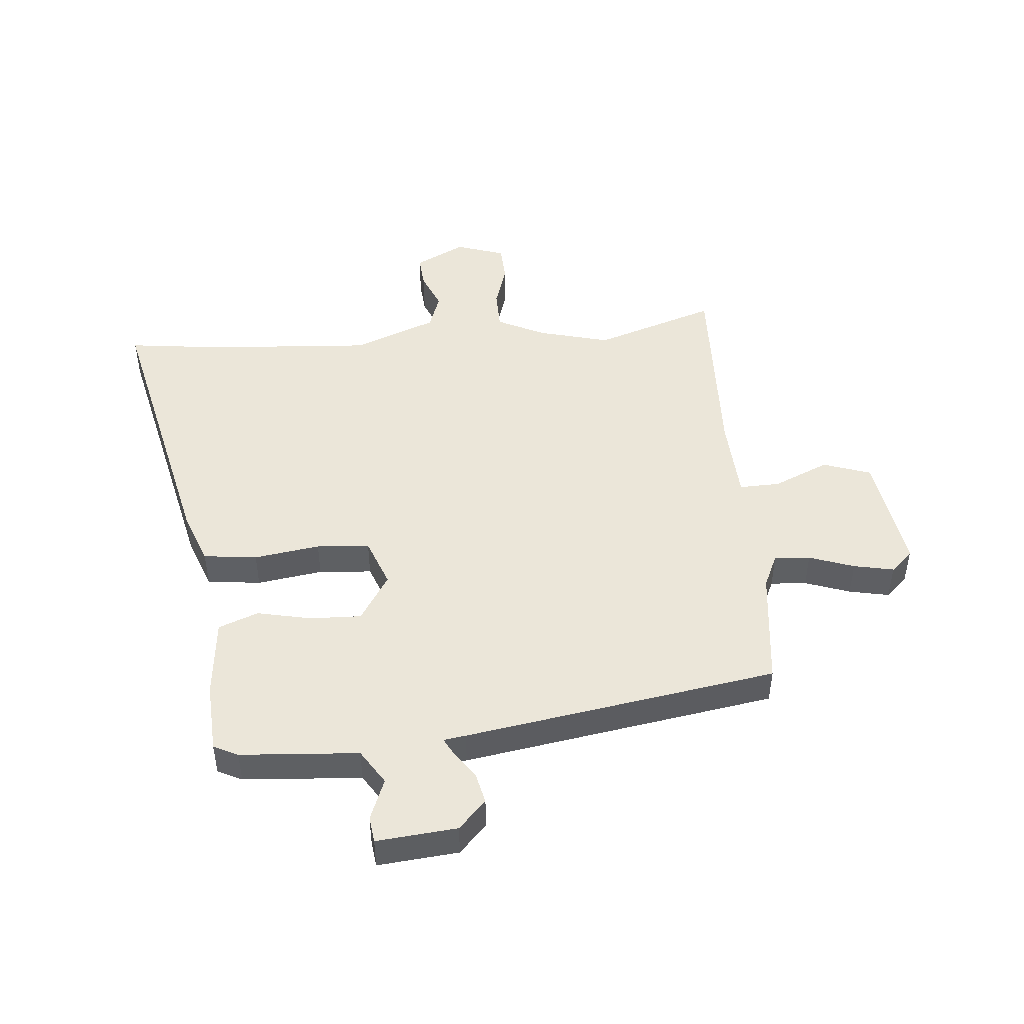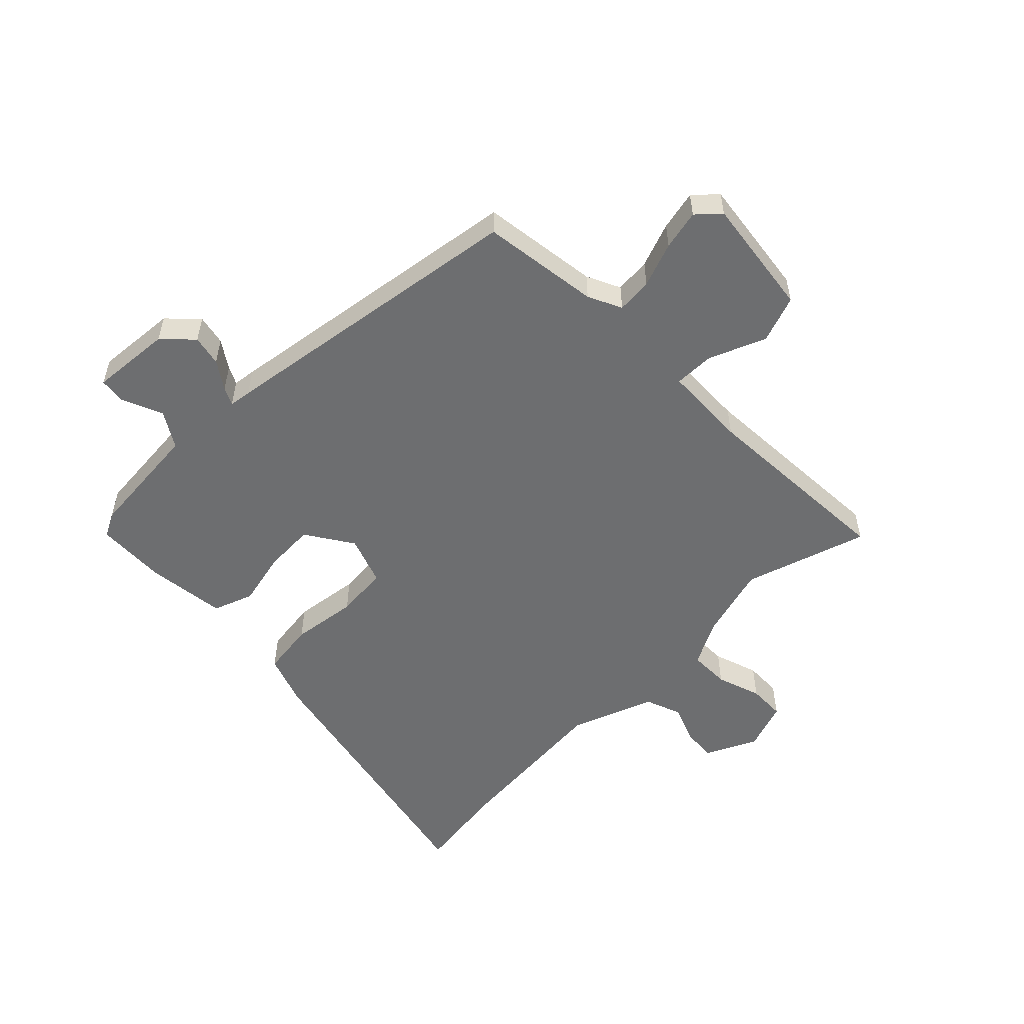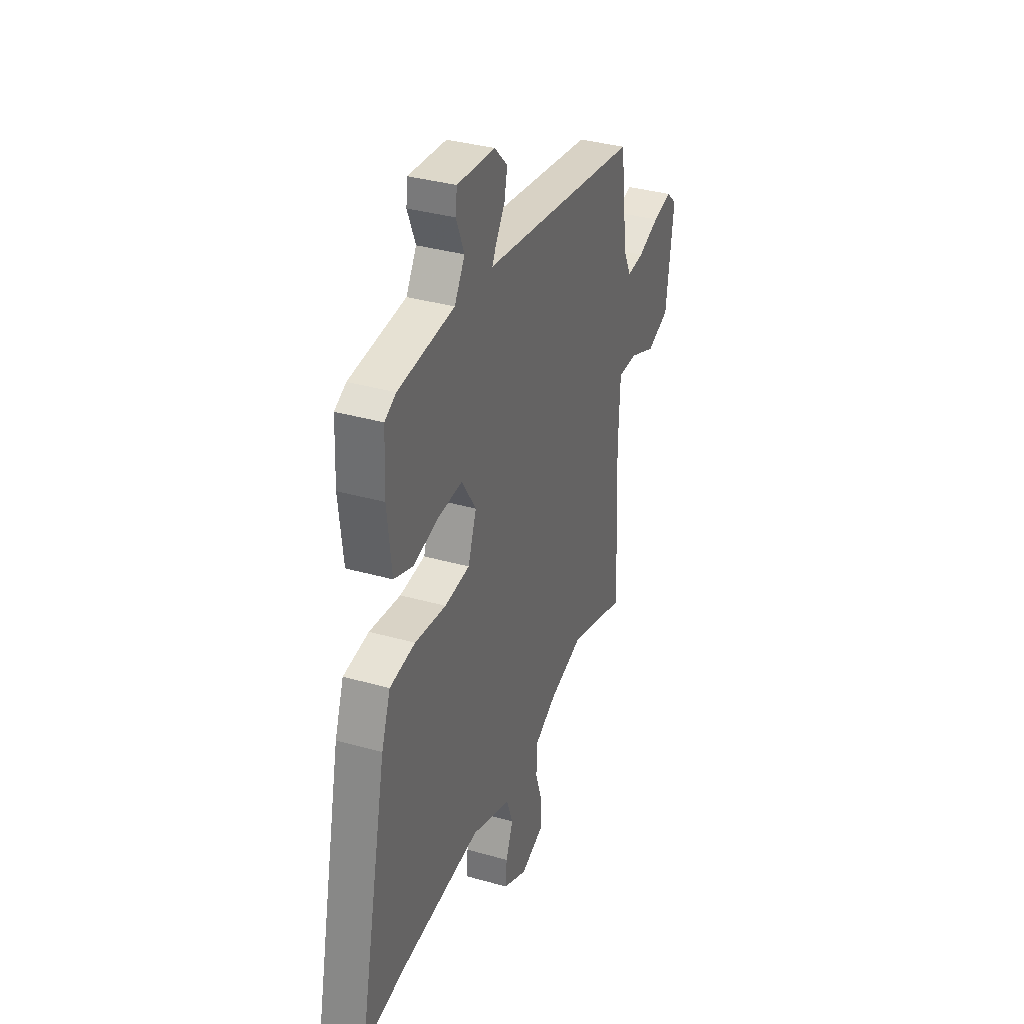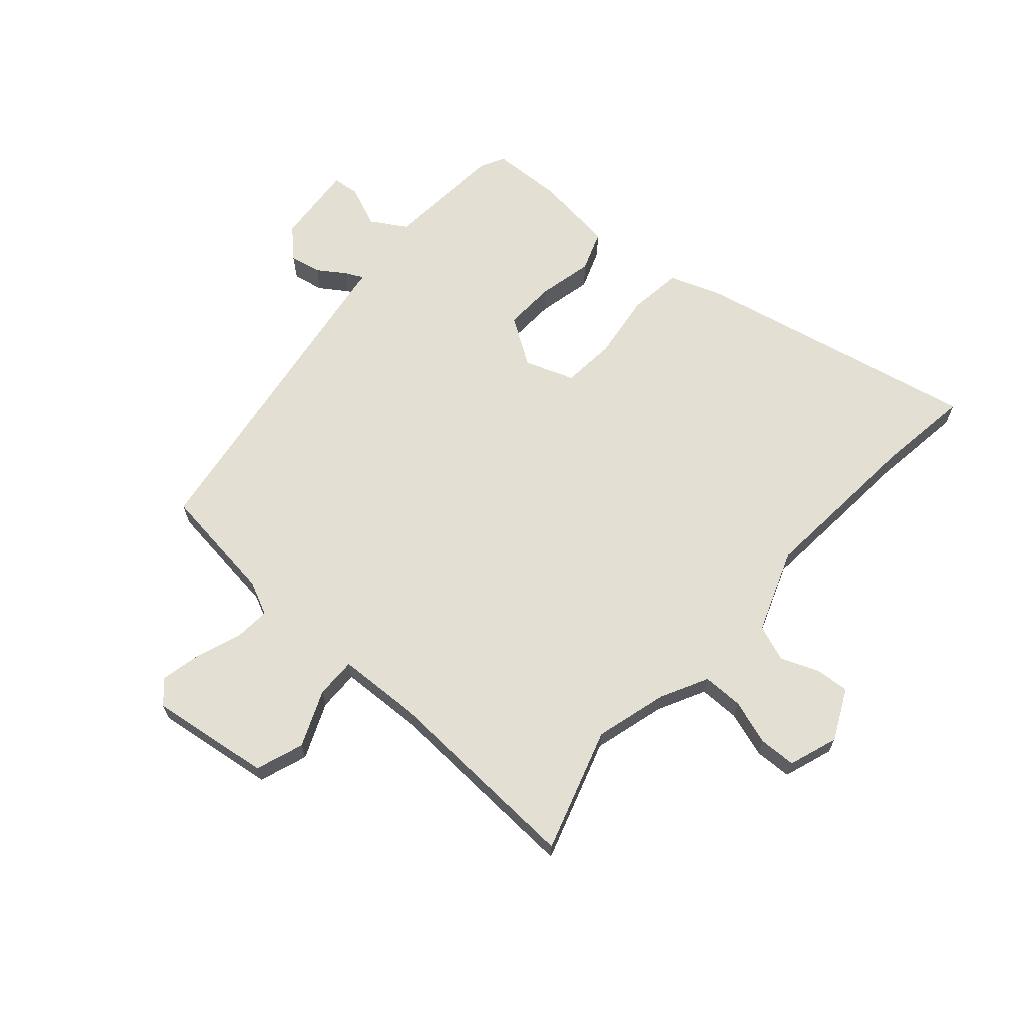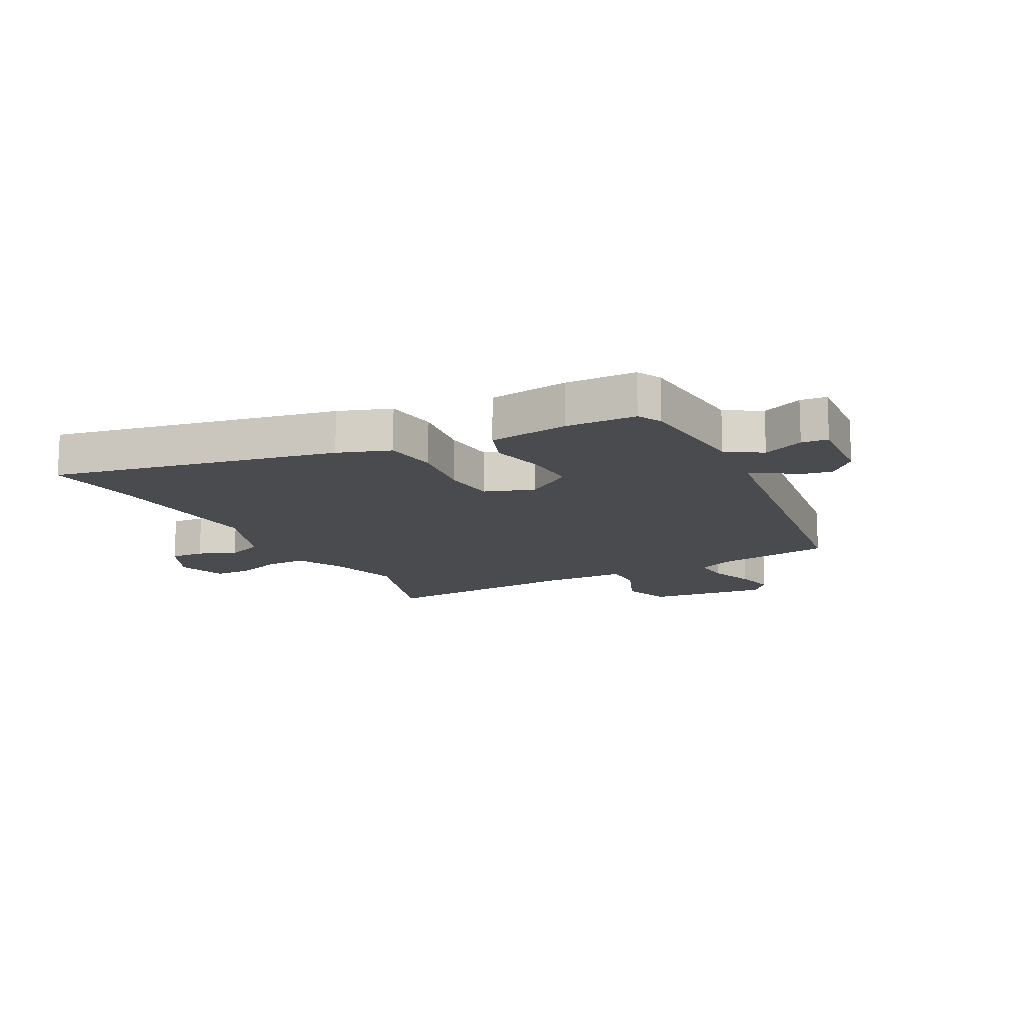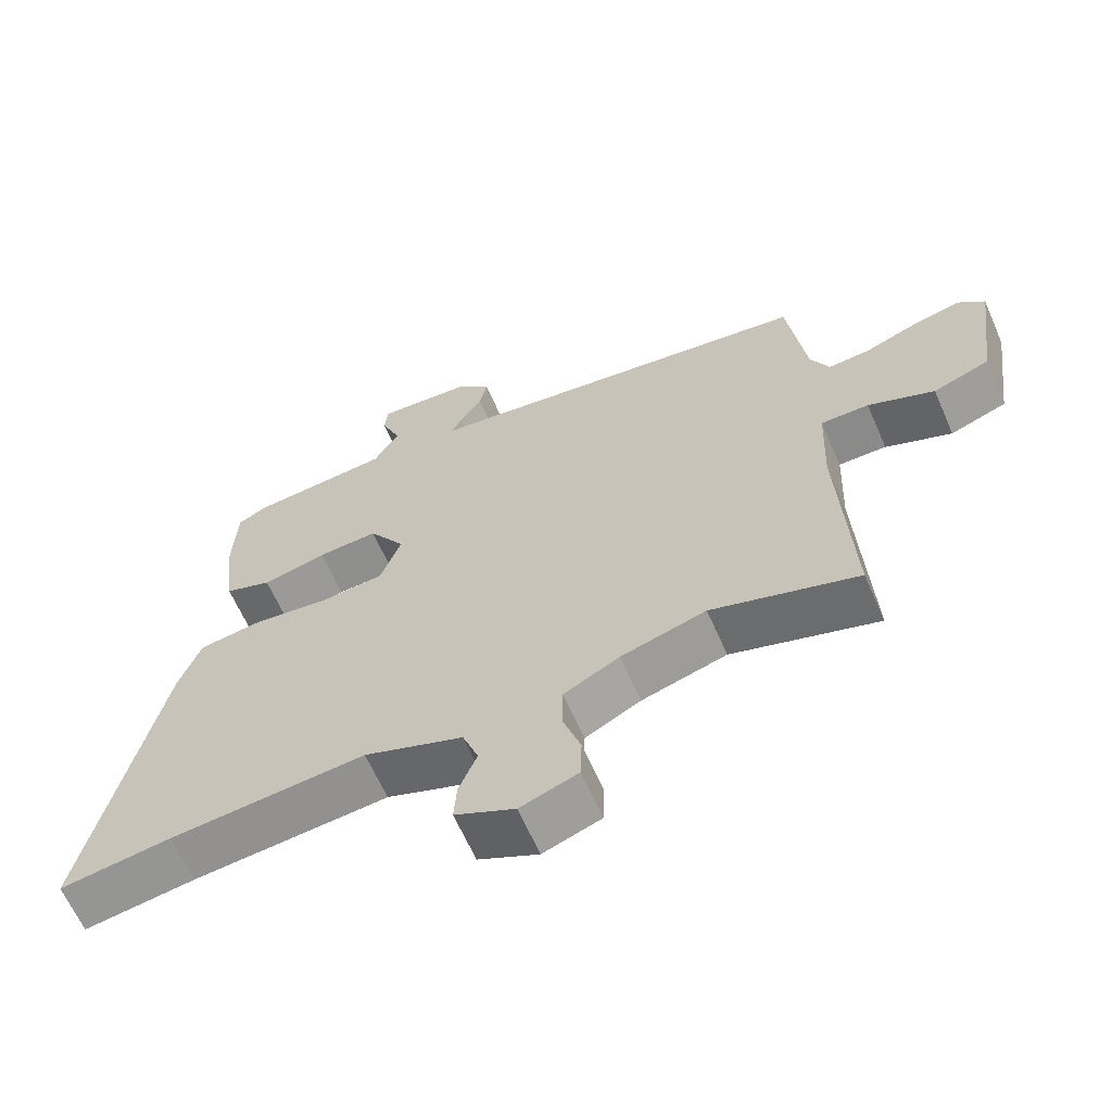
<metadata>
{"format":"obj","ext":"obj","renderer":"f3d","projection":"perspective","resolution":1024,"background":"white","views":[{"elev":47.4,"azim":-5.8,"up":"+Y"},{"elev":-54.2,"azim":44.7,"up":"+Y"},{"elev":35.0,"azim":-69.2,"up":"+Z"},{"elev":66.4,"azim":131.4,"up":"+Y"},{"elev":-14.3,"azim":-62.0,"up":"+Y"},{"elev":-63.8,"azim":23.7,"up":"+Z"}]}
</metadata>
<code>
v 0.478 0.07 0.42
v 0.504 0.07 0.219
v 0.531 0.07 0.162
v 0.592 0.07 0.167
v 0.668 0.07 0.195
v 0.736 0.07 0.21
v 0.774 0.07 0.175
v 0.746 0.07 -0.029
v 0.665 0.07 -0.058
v 0.57 0.07 -0.018
v 0.501 0.07 -0.017
v 0.495 0.07 -0.161
v 0.512 0.07 -0.504
v 0.303 0.07 -0.438
v 0.181 0.07 -0.472
v 0.101 0.07 -0.513
v 0.101 0.07 -0.582
v 0.126 0.07 -0.658
v 0.124 0.07 -0.721
v 0.041 0.07 -0.75
v -0.045 0.07 -0.708
v -0.041 0.07 -0.651
v -0.015 0.07 -0.587
v -0.038 0.07 -0.525
v -0.18 0.07 -0.472
v -0.461 0.07 -0.495
v -0.621 0.07 -0.517
v -0.518 0.07 -0.035
v -0.486 0.07 0.054
v -0.395 0.07 0.066
v -0.283 0.07 0.051
v -0.193 0.07 0.059
v -0.163 0.07 0.142
v -0.215 0.07 0.222
v -0.302 0.07 0.218
v -0.394 0.07 0.197
v -0.462 0.07 0.222
v -0.478 0.07 0.358
v -0.473 0.07 0.478
v -0.432 0.07 0.499
v -0.231 0.07 0.516
v -0.194 0.07 0.576
v -0.223 0.07 0.646
v -0.218 0.07 0.691
v -0.081 0.07 0.68
v -0.034 0.07 0.632
v -0.045 0.07 0.58
v -0.077 0.07 0.533
v -0.092 0.07 0.503
v -0.054 0.07 0.498
v 0.478 0 0.42
v 0.504 0 0.219
v 0.531 0 0.162
v 0.592 0 0.167
v 0.668 0 0.195
v 0.736 0 0.21
v 0.774 0 0.175
v 0.746 0 -0.029
v 0.665 0 -0.058
v 0.57 0 -0.018
v 0.501 0 -0.017
v 0.495 0 -0.161
v 0.512 0 -0.504
v 0.303 0 -0.438
v 0.181 0 -0.472
v 0.101 0 -0.513
v 0.101 0 -0.582
v 0.126 0 -0.658
v 0.124 0 -0.721
v 0.041 0 -0.75
v -0.045 0 -0.708
v -0.041 0 -0.651
v -0.015 0 -0.587
v -0.038 0 -0.525
v -0.18 0 -0.472
v -0.461 0 -0.495
v -0.621 0 -0.517
v -0.518 0 -0.035
v -0.486 0 0.054
v -0.395 0 0.066
v -0.283 0 0.051
v -0.193 0 0.059
v -0.163 0 0.142
v -0.215 0 0.222
v -0.302 0 0.218
v -0.394 0 0.197
v -0.462 0 0.222
v -0.478 0 0.358
v -0.473 0 0.478
v -0.432 0 0.499
v -0.231 0 0.516
v -0.194 0 0.576
v -0.223 0 0.646
v -0.218 0 0.691
v -0.081 0 0.68
v -0.034 0 0.632
v -0.045 0 0.58
v -0.077 0 0.533
v -0.092 0 0.503
v -0.054 0 0.498
f 49 50 1 2
f 45 46 47 48
f 45 48 49
f 42 43 44 45
f 41 42 45 49
f 35 36 37 38
f 34 35 38 39
f 28 29 30 31
f 26 27 28 31
f 25 26 31 32
f 24 25 32 33
f 20 21 22 23
f 18 19 20 23
f 17 18 23 24
f 16 17 24 33
f 12 13 14
f 11 12 14 15
f 7 8 9 10
f 7 10 11
f 4 5 6 7
f 3 4 7 11
f 34 39 40 41
f 33 34 41 49
f 15 16 33 49
f 11 15 49
f 2 3 11 49
f 52 51 100 99
f 98 97 96 95
f 99 98 95
f 95 94 93 92
f 99 95 92 91
f 88 87 86 85
f 89 88 85 84
f 81 80 79 78
f 81 78 77 76
f 82 81 76 75
f 83 82 75 74
f 73 72 71 70
f 73 70 69 68
f 74 73 68 67
f 83 74 67 66
f 64 63 62
f 65 64 62 61
f 60 59 58 57
f 61 60 57
f 57 56 55 54
f 61 57 54 53
f 91 90 89 84
f 99 91 84 83
f 99 83 66 65
f 99 65 61
f 99 61 53 52
f 1 51 52 2
f 2 52 53 3
f 3 53 54 4
f 4 54 55 5
f 5 55 56 6
f 6 56 57 7
f 7 57 58 8
f 8 58 59 9
f 9 59 60 10
f 10 60 61 11
f 11 61 62 12
f 12 62 63 13
f 13 63 64 14
f 14 64 65 15
f 15 65 66 16
f 16 66 67 17
f 17 67 68 18
f 18 68 69 19
f 19 69 70 20
f 20 70 71 21
f 21 71 72 22
f 22 72 73 23
f 23 73 74 24
f 24 74 75 25
f 25 75 76 26
f 26 76 77 27
f 27 77 78 28
f 28 78 79 29
f 29 79 80 30
f 30 80 81 31
f 31 81 82 32
f 32 82 83 33
f 33 83 84 34
f 34 84 85 35
f 35 85 86 36
f 36 86 87 37
f 37 87 88 38
f 38 88 89 39
f 39 89 90 40
f 40 90 91 41
f 41 91 92 42
f 42 92 93 43
f 43 93 94 44
f 44 94 95 45
f 45 95 96 46
f 46 96 97 47
f 47 97 98 48
f 48 98 99 49
f 49 99 100 50
f 50 100 51 1

</code>
